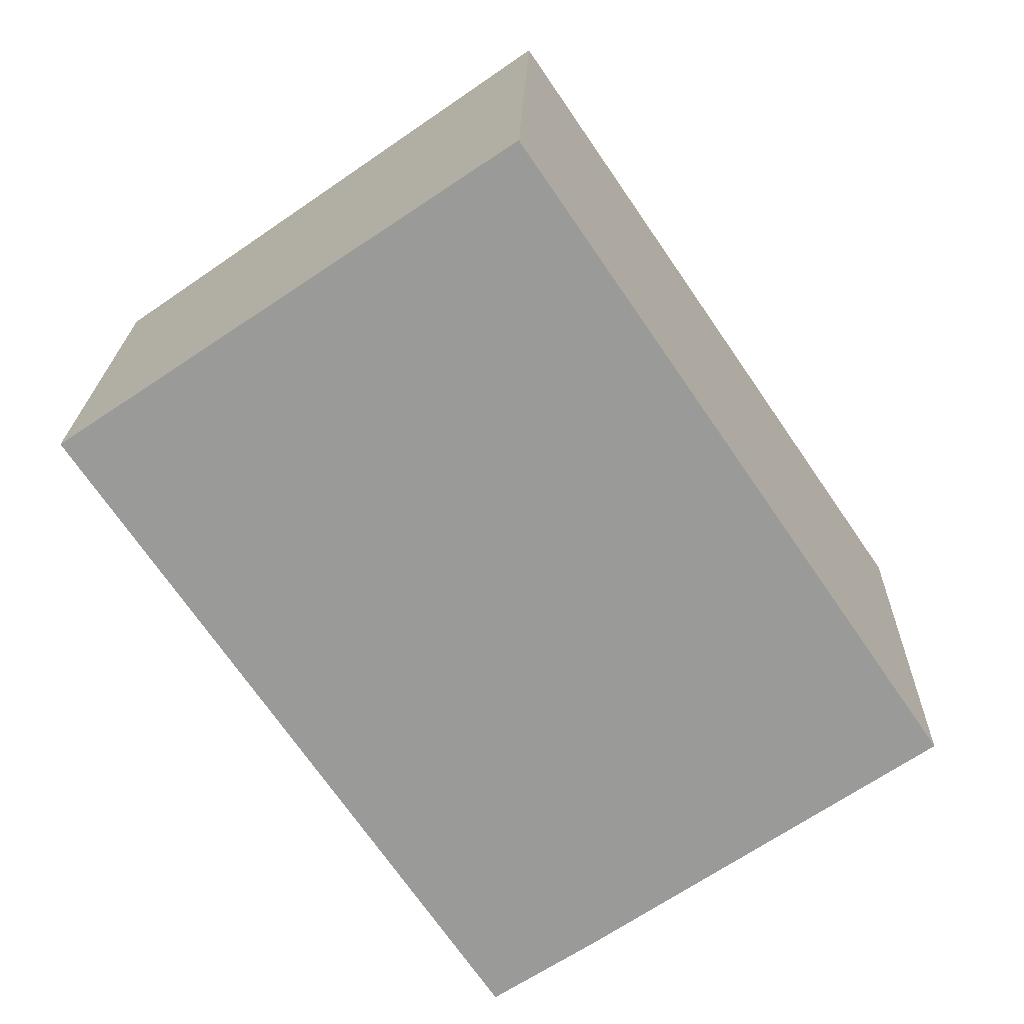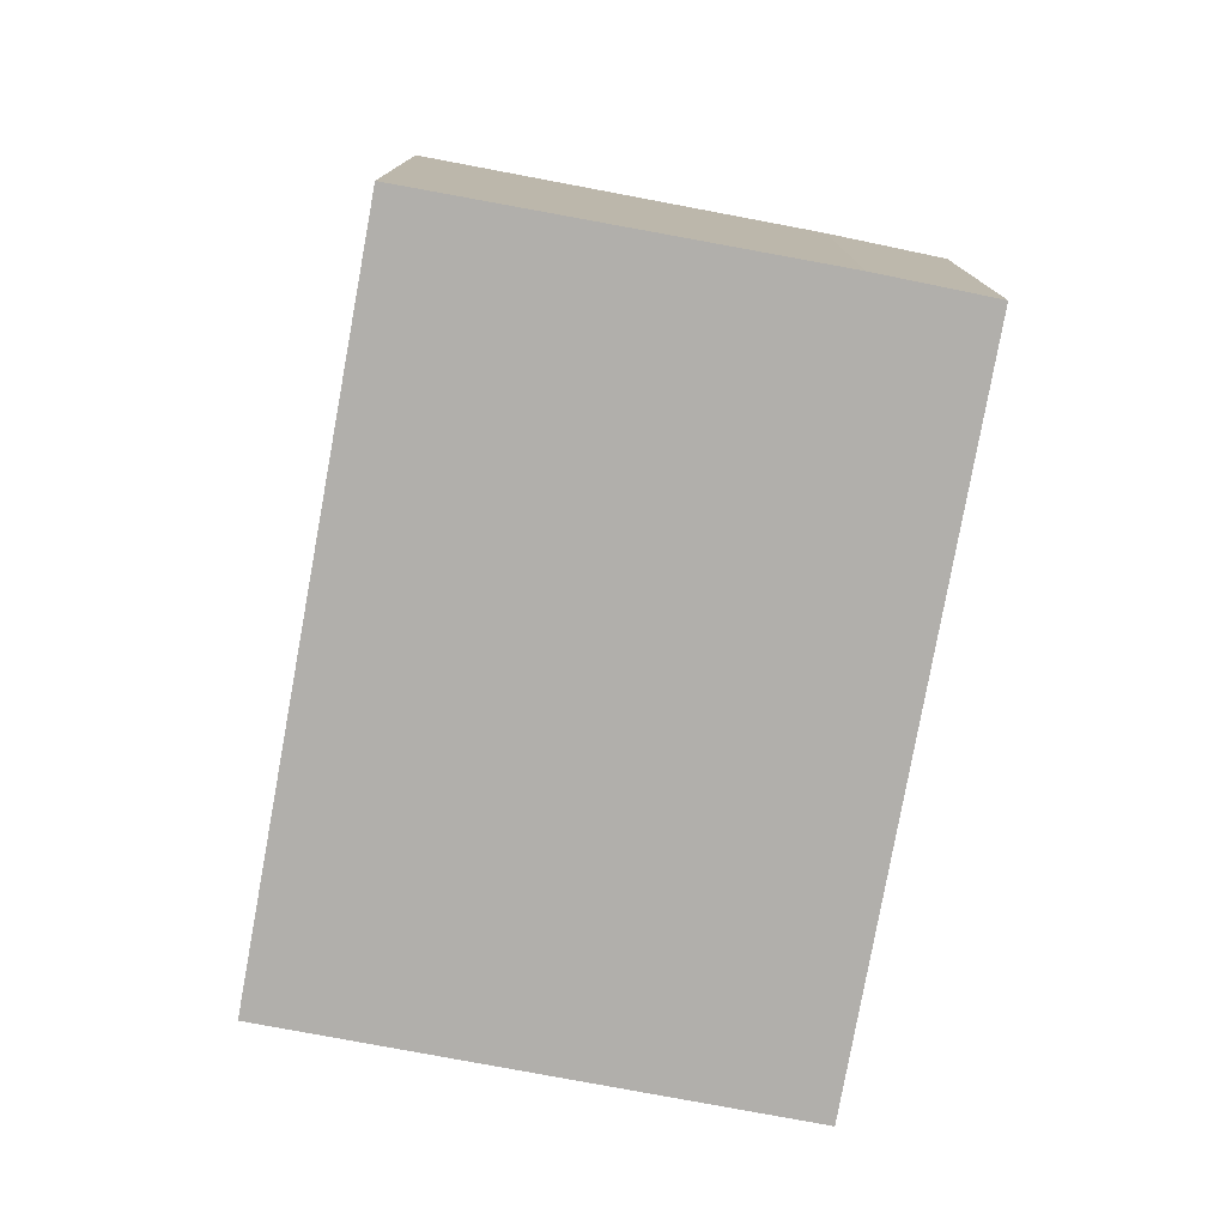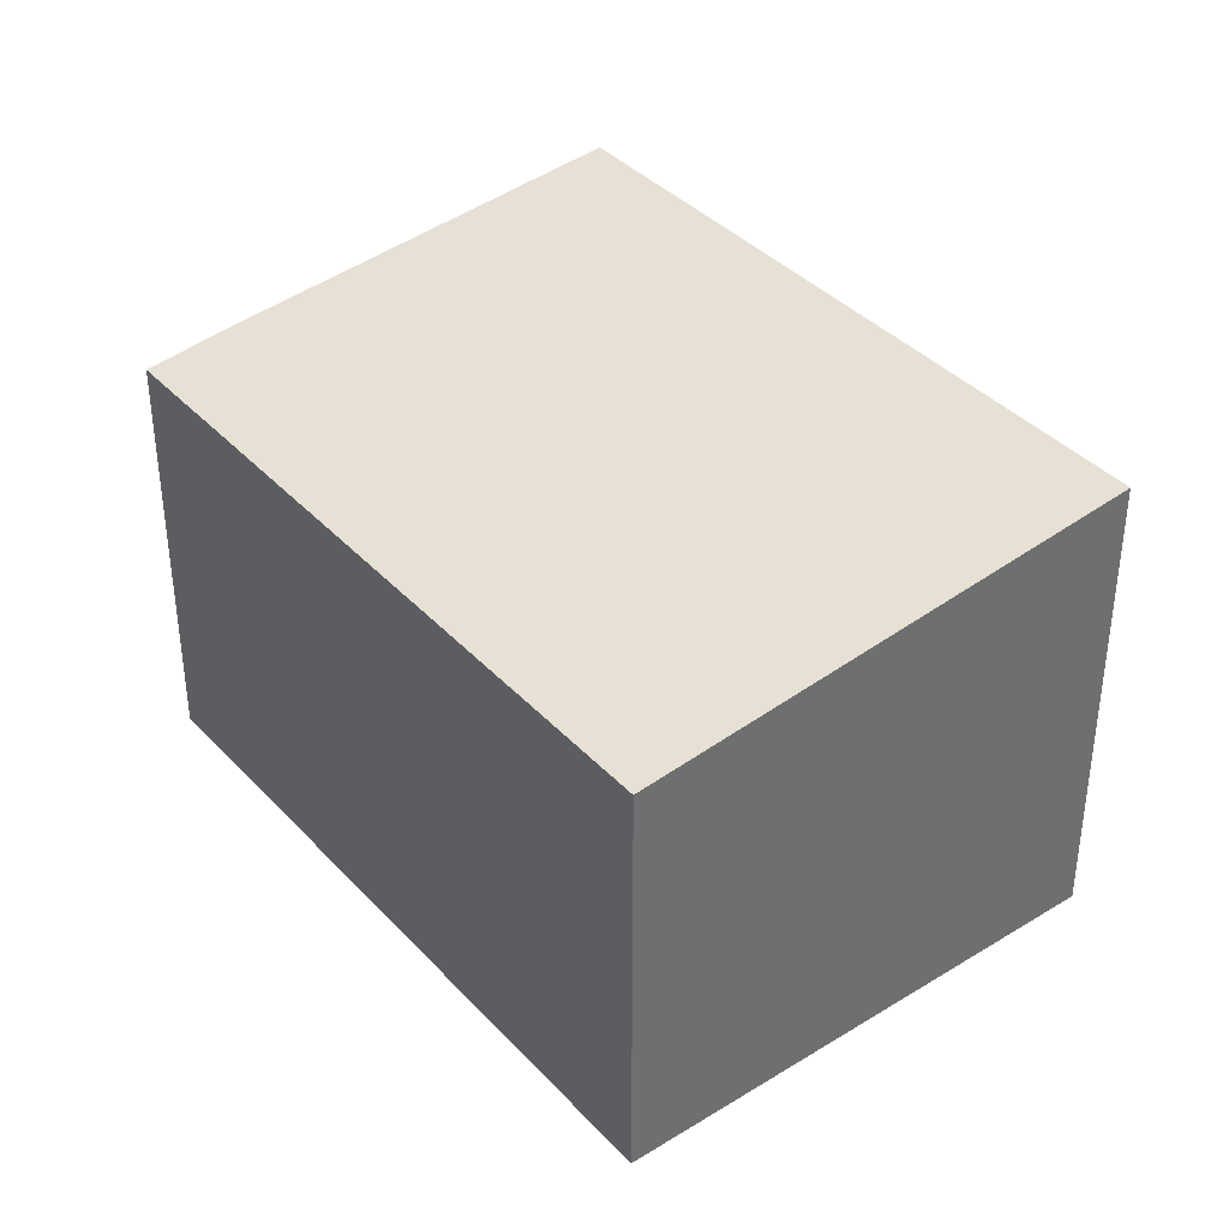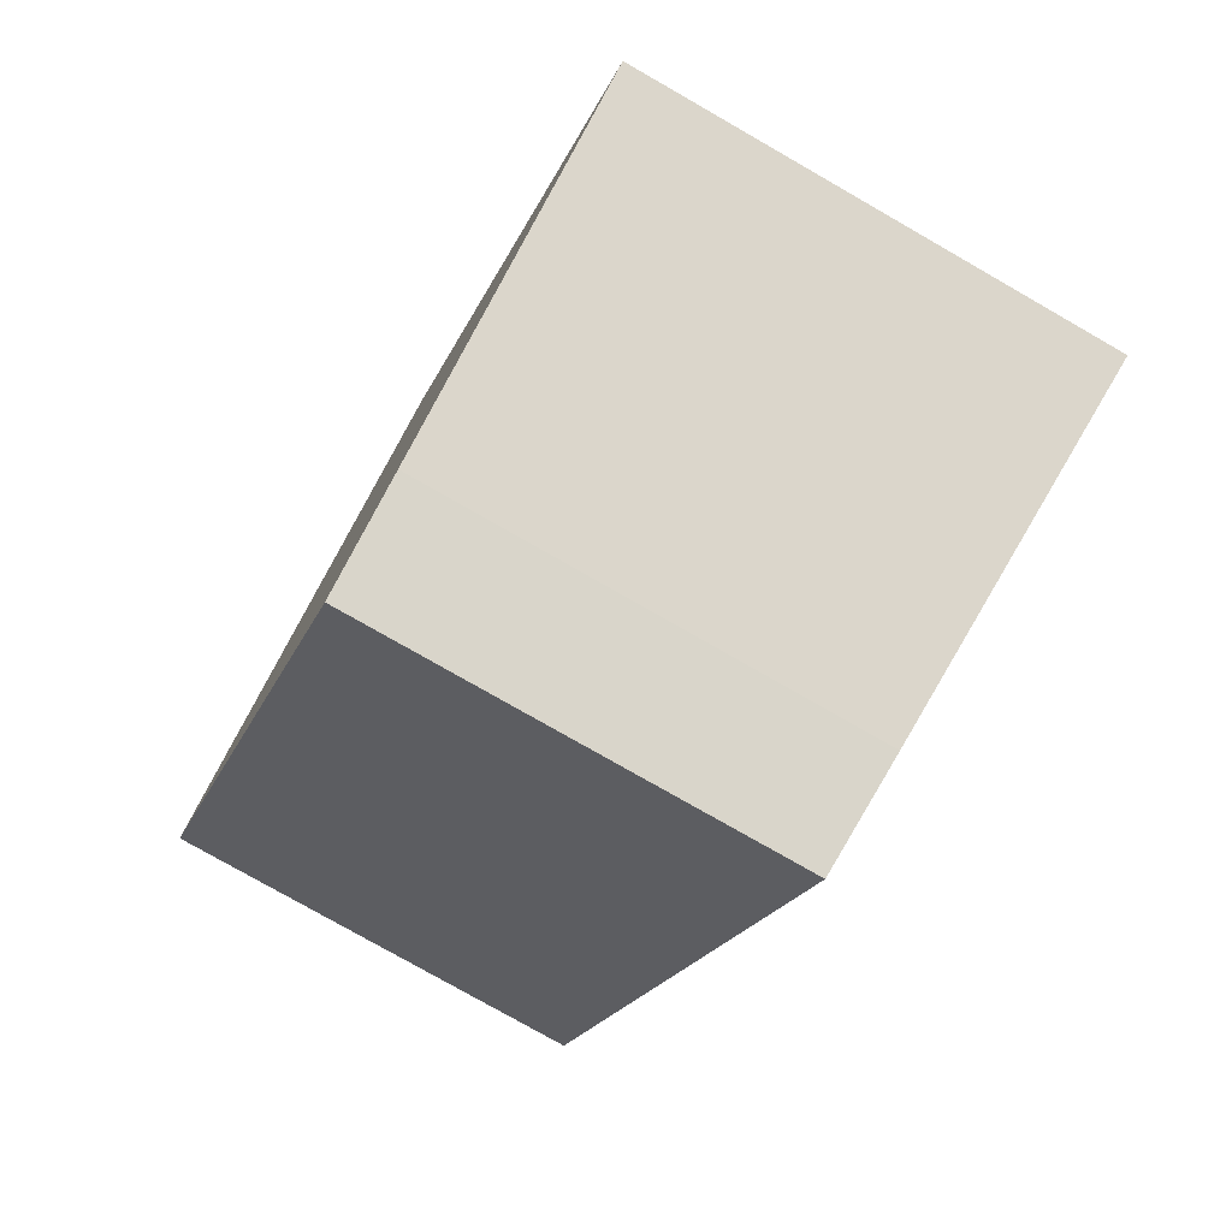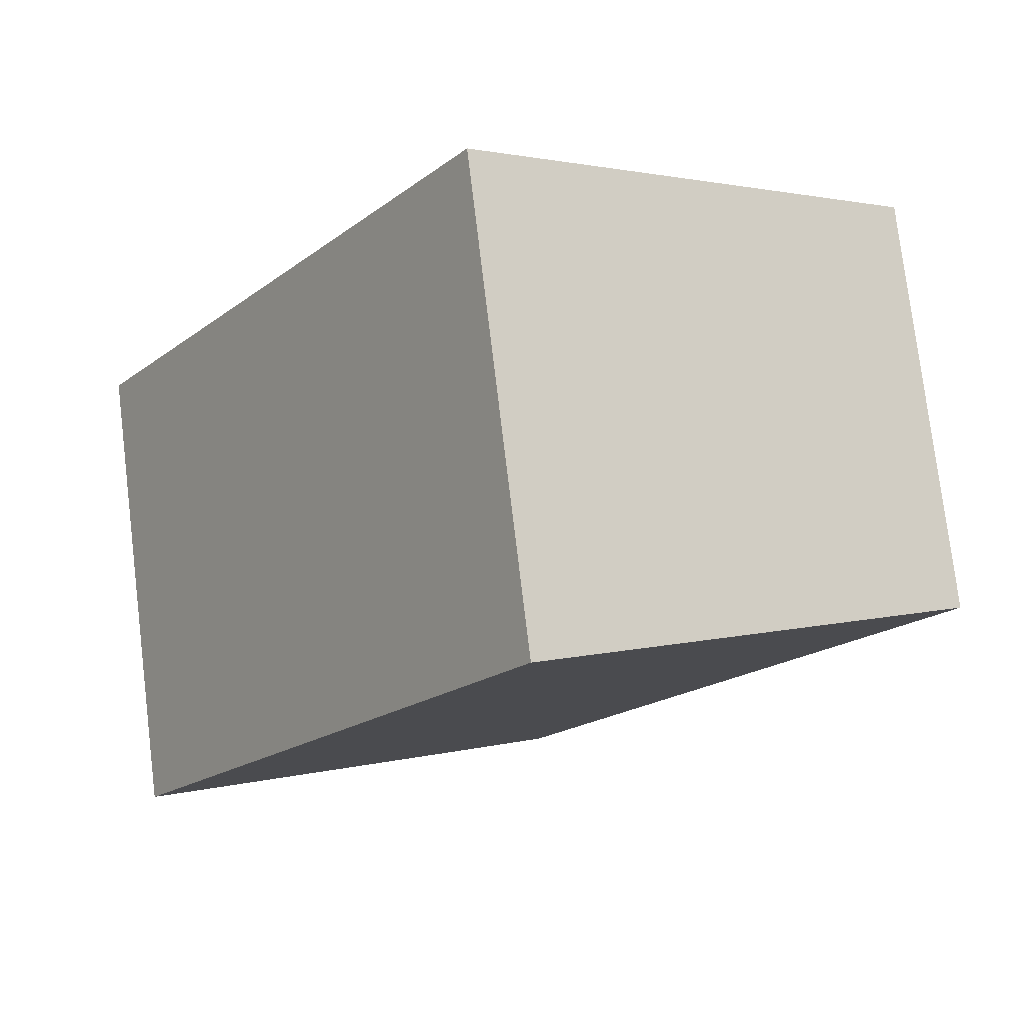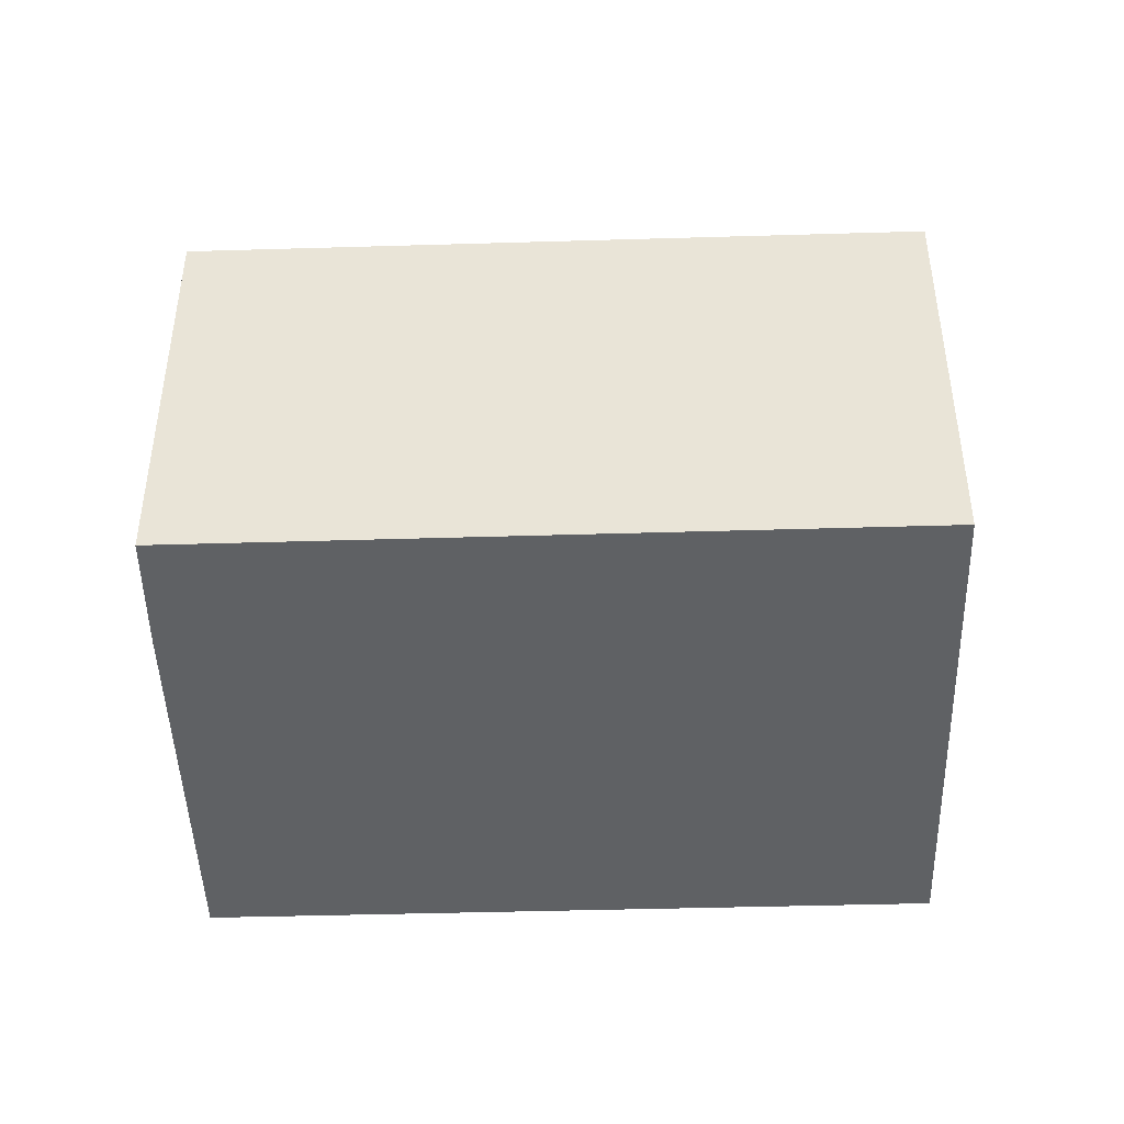
<metadata>
{"format":"obj","ext":"obj","renderer":"f3d","projection":"perspective","resolution":1024,"background":"white","views":[{"elev":20.6,"azim":1.5,"up":"+Z"},{"elev":-78.1,"azim":135.3,"up":"+Y"},{"elev":38.5,"azim":-71.9,"up":"+Y"},{"elev":-77.7,"azim":60.2,"up":"+Z"},{"elev":77.0,"azim":173.1,"up":"+Z"},{"elev":-45.8,"azim":-122.5,"up":"+Y"}]}
</metadata>
<code>
v  6.558 7.111 4.433
v  3.977 6.33 -5.796
v  0 6.33 3.876e-16
v  12.62 7.109 -4.434
v  6.209 6.33 -9.049
v  7.709 6.507 -8.069
v  12.75 7.109 -4.626
v  12.75 2.833e-16 -4.626
v  7.709 4.941e-16 -8.069
v  6.209 5.541e-16 -9.049
v  3.977 3.549e-16 -5.796
v  0 0 0
v  6.558 -2.714e-16 4.433
v  12.62 2.715e-16 -4.434
g defaultobject
f 1 2 3
f 2 1 4
f 2 4 5
f 5 4 6
f 6 4 7
f 8 6 7
f 6 8 9
f 9 5 6
f 5 9 10
f 10 2 5
f 2 10 3
f 3 10 11
f 3 11 12
f 3 13 1
f 13 3 12
f 13 4 1
f 4 13 14
f 4 14 7
f 7 14 8
f 11 13 12
f 13 11 14
f 14 11 10
f 14 10 9
f 14 9 8

</code>
